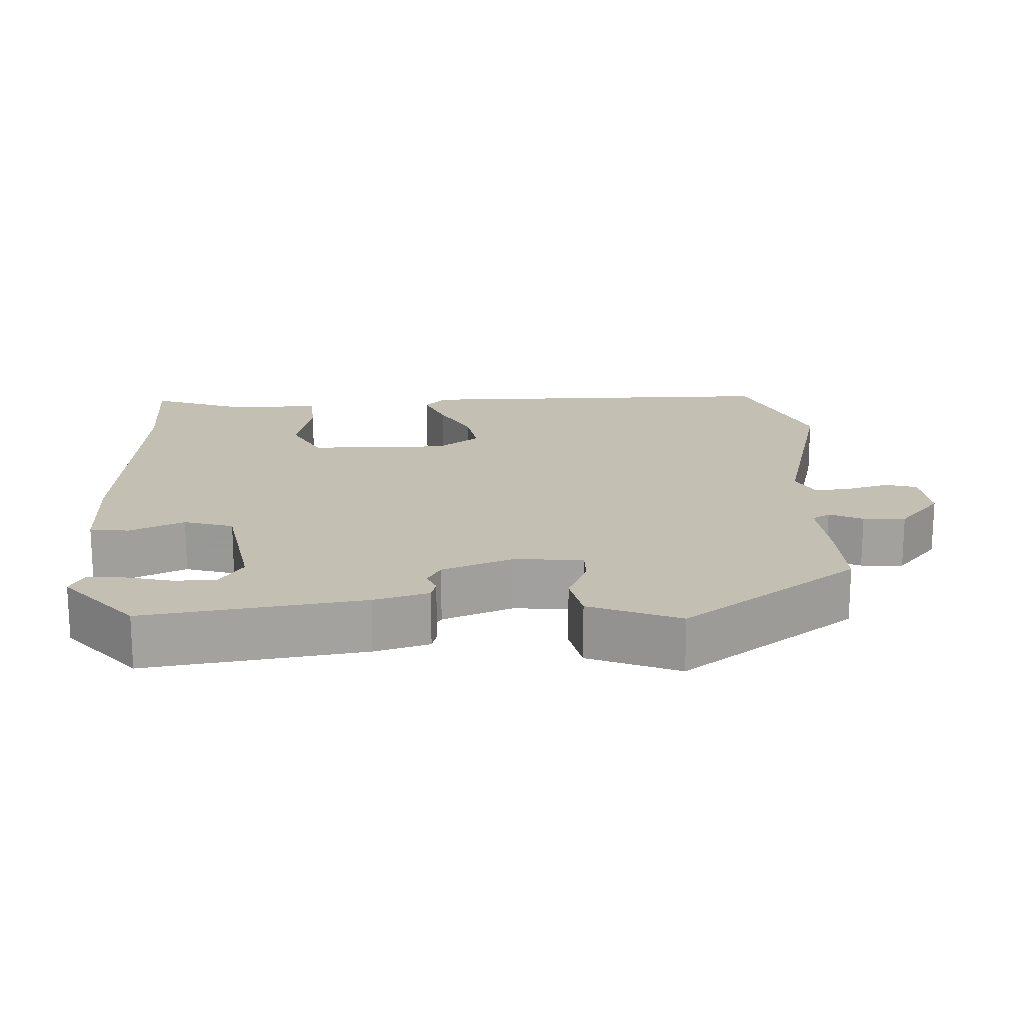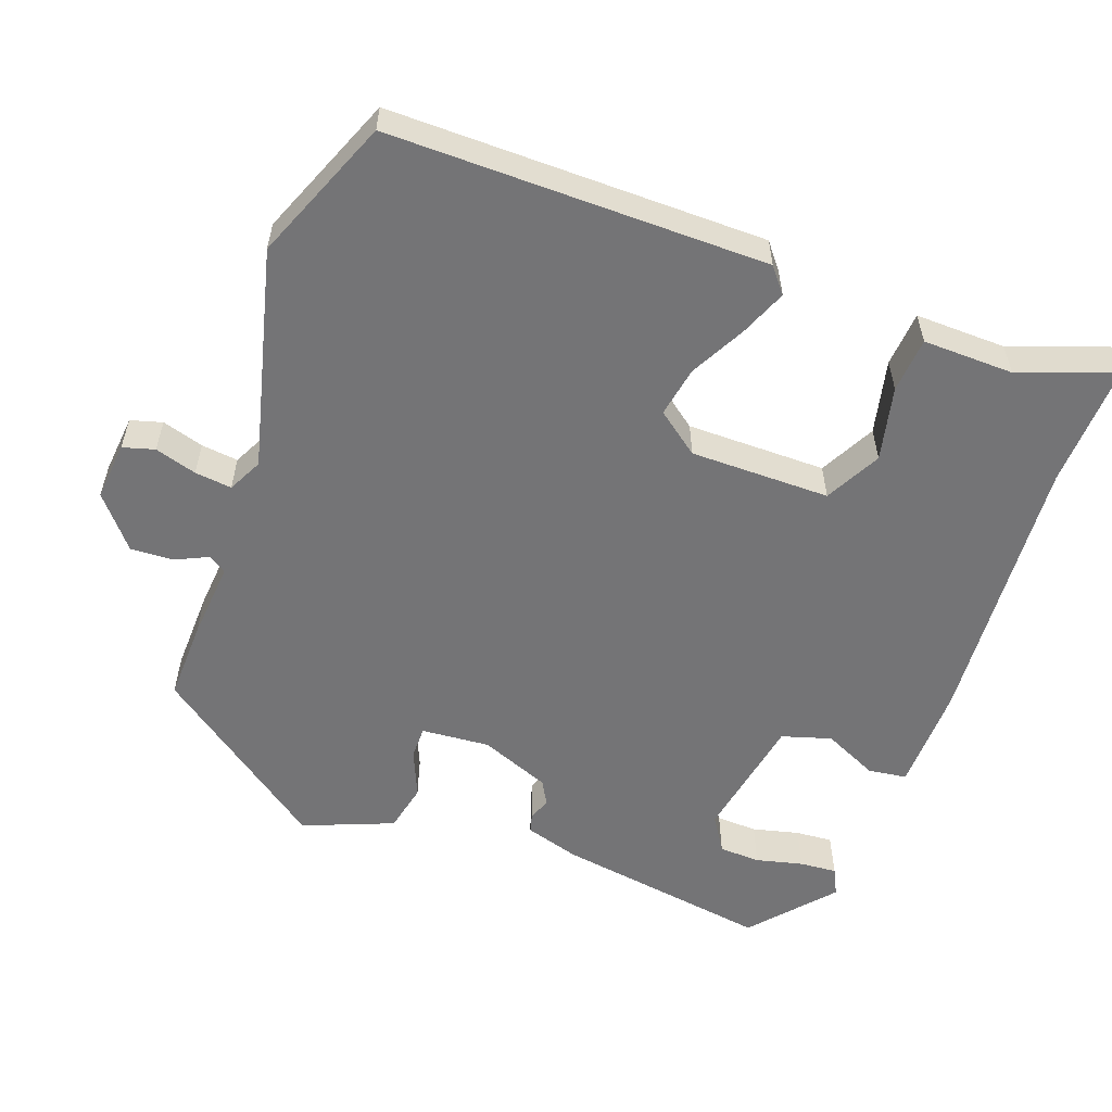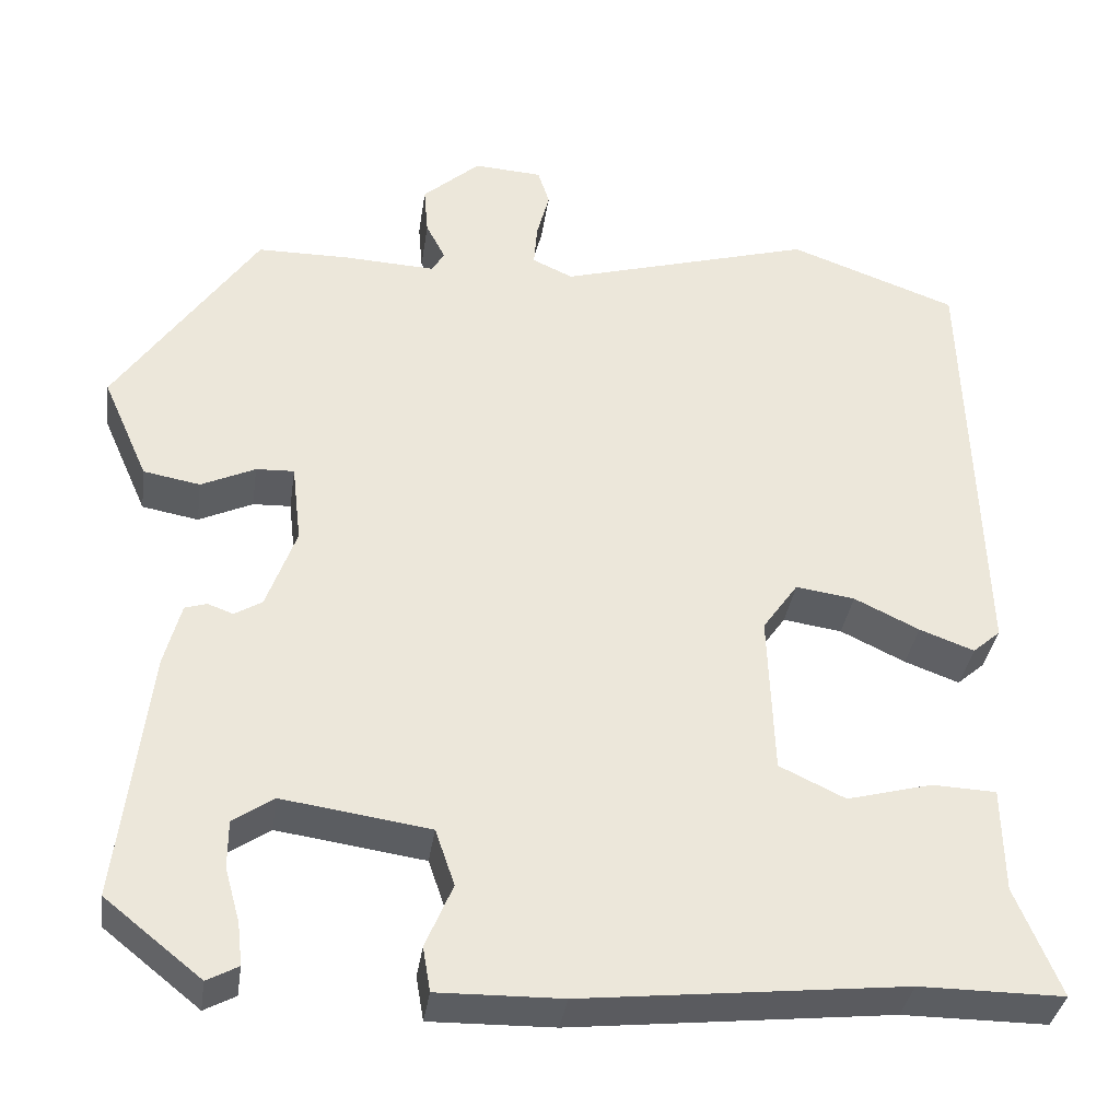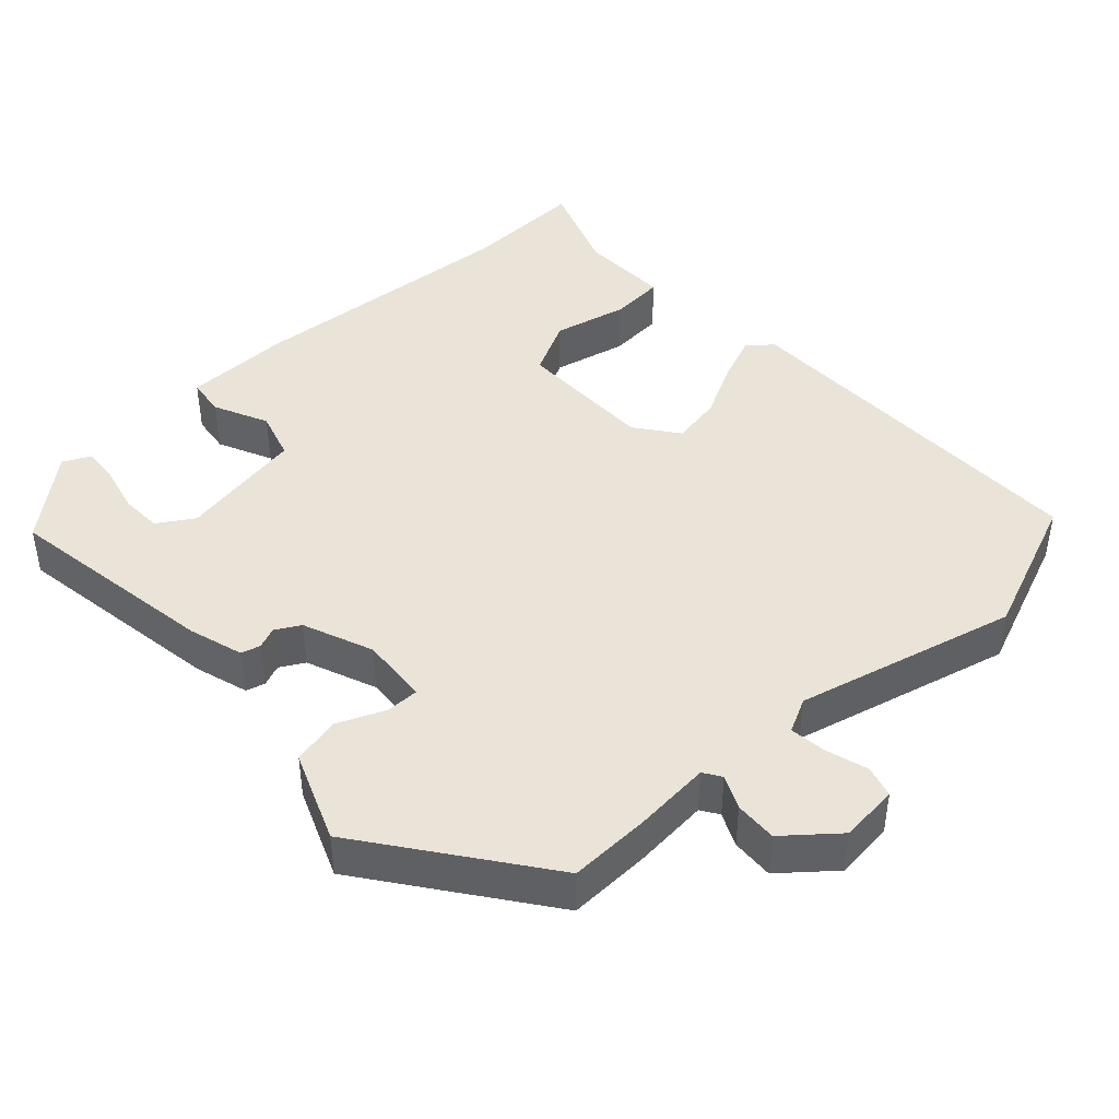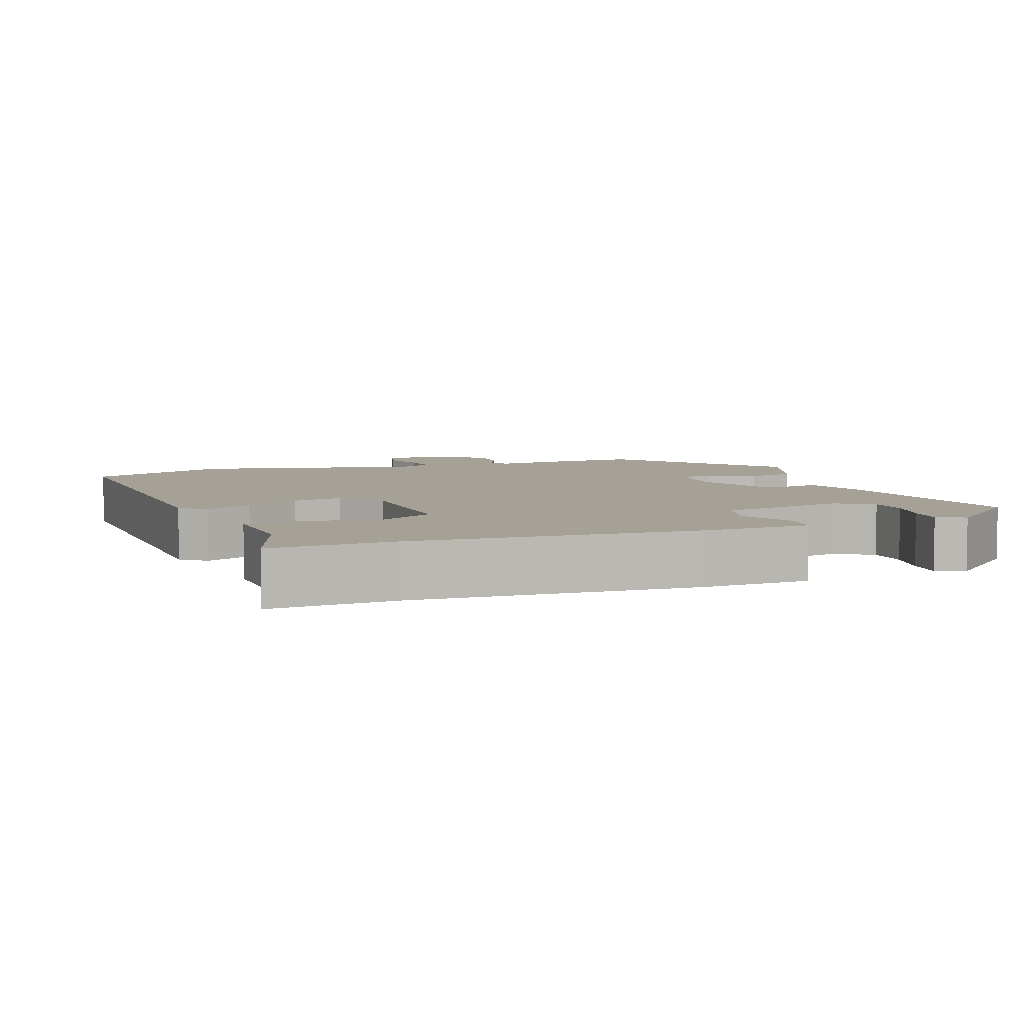
<metadata>
{"format":"obj","ext":"obj","renderer":"f3d","projection":"perspective","resolution":1024,"background":"white","views":[{"elev":17.8,"azim":-94.4,"up":"+Y"},{"elev":-56.3,"azim":67.9,"up":"+Y"},{"elev":-35.8,"azim":-8.3,"up":"+Z"},{"elev":43.4,"azim":-44.8,"up":"+Y"},{"elev":6.0,"azim":156.4,"up":"+Y"}]}
</metadata>
<code>
v 0.317 0.07 0.566
v 0.516 0.07 0.494
v 0.532 0.07 -0.023
v 0.499 0.07 -0.052
v 0.434 0.07 -0.028
v 0.357 0.07 0.009
v 0.287 0.07 0.019
v 0.245 0.07 -0.041
v 0.252 0.07 -0.233
v 0.33 0.07 -0.27
v 0.431 0.07 -0.243
v 0.507 0.07 -0.246
v 0.509 0.07 -0.371
v 0.562 0.07 -0.5
v 0.391 0.07 -0.5
v 0.011 0.07 -0.542
v -0.136 0.07 -0.545
v -0.145 0.07 -0.492
v -0.113 0.07 -0.416
v -0.136 0.07 -0.349
v -0.311 0.07 -0.324
v -0.359 0.07 -0.357
v -0.359 0.07 -0.414
v -0.341 0.07 -0.478
v -0.335 0.07 -0.529
v -0.372 0.07 -0.549
v -0.486 0.07 -0.458
v -0.451 0.07 -0.159
v -0.431 0.07 -0.083
v -0.405 0.07 -0.075
v -0.375 0.07 -0.086
v -0.342 0.07 -0.066
v -0.307 0.07 0.032
v -0.318 0.07 0.126
v -0.363 0.07 0.124
v -0.427 0.07 0.094
v -0.494 0.07 0.106
v -0.548 0.07 0.228
v -0.381 0.07 0.473
v -0.27 0.07 0.474
v -0.163 0.07 0.469
v -0.148 0.07 0.494
v -0.171 0.07 0.539
v -0.176 0.07 0.597
v -0.108 0.07 0.658
v -0.027 0.07 0.653
v -0.013 0.07 0.61
v -0.028 0.07 0.552
v -0.032 0.07 0.501
v 0.016 0.07 0.479
v 0.317 0 0.566
v 0.516 0 0.494
v 0.532 0 -0.023
v 0.499 0 -0.052
v 0.434 0 -0.028
v 0.357 0 0.009
v 0.287 0 0.019
v 0.245 0 -0.041
v 0.252 0 -0.233
v 0.33 0 -0.27
v 0.431 0 -0.243
v 0.507 0 -0.246
v 0.509 0 -0.371
v 0.562 0 -0.5
v 0.391 0 -0.5
v 0.011 0 -0.542
v -0.136 0 -0.545
v -0.145 0 -0.492
v -0.113 0 -0.416
v -0.136 0 -0.349
v -0.311 0 -0.324
v -0.359 0 -0.357
v -0.359 0 -0.414
v -0.341 0 -0.478
v -0.335 0 -0.529
v -0.372 0 -0.549
v -0.486 0 -0.458
v -0.451 0 -0.159
v -0.431 0 -0.083
v -0.405 0 -0.075
v -0.375 0 -0.086
v -0.342 0 -0.066
v -0.307 0 0.032
v -0.318 0 0.126
v -0.363 0 0.124
v -0.427 0 0.094
v -0.494 0 0.106
v -0.548 0 0.228
v -0.381 0 0.473
v -0.27 0 0.474
v -0.163 0 0.469
v -0.148 0 0.494
v -0.171 0 0.539
v -0.176 0 0.597
v -0.108 0 0.658
v -0.027 0 0.653
v -0.013 0 0.61
v -0.028 0 0.552
v -0.032 0 0.501
v 0.016 0 0.479
f 45 46 47 48
f 45 48 49
f 42 43 44 45
f 42 45 49
f 41 42 49 50
f 39 40 41
f 38 39 41
f 35 36 37 38
f 34 35 38 41
f 33 34 41 50
f 28 29 30 31
f 28 31 32
f 27 28 32
f 26 27 32
f 23 24 25 26
f 22 23 26
f 22 26 32
f 21 22 32 33
f 16 17 18 19
f 15 16 19 20
f 13 14 15 20
f 10 11 12 13
f 9 10 13 20
f 8 9 20 21
f 3 4 5 6
f 1 2 3 6
f 1 6 7
f 8 21 33 50
f 1 7 8 50
f 98 97 96 95
f 99 98 95
f 95 94 93 92
f 99 95 92
f 100 99 92 91
f 91 90 89
f 91 89 88
f 88 87 86 85
f 91 88 85 84
f 100 91 84 83
f 81 80 79 78
f 82 81 78
f 82 78 77
f 82 77 76
f 76 75 74 73
f 76 73 72
f 82 76 72
f 83 82 72 71
f 69 68 67 66
f 70 69 66 65
f 70 65 64 63
f 63 62 61 60
f 70 63 60 59
f 71 70 59 58
f 56 55 54 53
f 56 53 52 51
f 57 56 51
f 100 83 71 58
f 100 58 57 51
f 1 51 52 2
f 2 52 53 3
f 3 53 54 4
f 4 54 55 5
f 5 55 56 6
f 6 56 57 7
f 7 57 58 8
f 8 58 59 9
f 9 59 60 10
f 10 60 61 11
f 11 61 62 12
f 12 62 63 13
f 13 63 64 14
f 14 64 65 15
f 15 65 66 16
f 16 66 67 17
f 17 67 68 18
f 18 68 69 19
f 19 69 70 20
f 20 70 71 21
f 21 71 72 22
f 22 72 73 23
f 23 73 74 24
f 24 74 75 25
f 25 75 76 26
f 26 76 77 27
f 27 77 78 28
f 28 78 79 29
f 29 79 80 30
f 30 80 81 31
f 31 81 82 32
f 32 82 83 33
f 33 83 84 34
f 34 84 85 35
f 35 85 86 36
f 36 86 87 37
f 37 87 88 38
f 38 88 89 39
f 39 89 90 40
f 40 90 91 41
f 41 91 92 42
f 42 92 93 43
f 43 93 94 44
f 44 94 95 45
f 45 95 96 46
f 46 96 97 47
f 47 97 98 48
f 48 98 99 49
f 49 99 100 50
f 50 100 51 1

</code>
